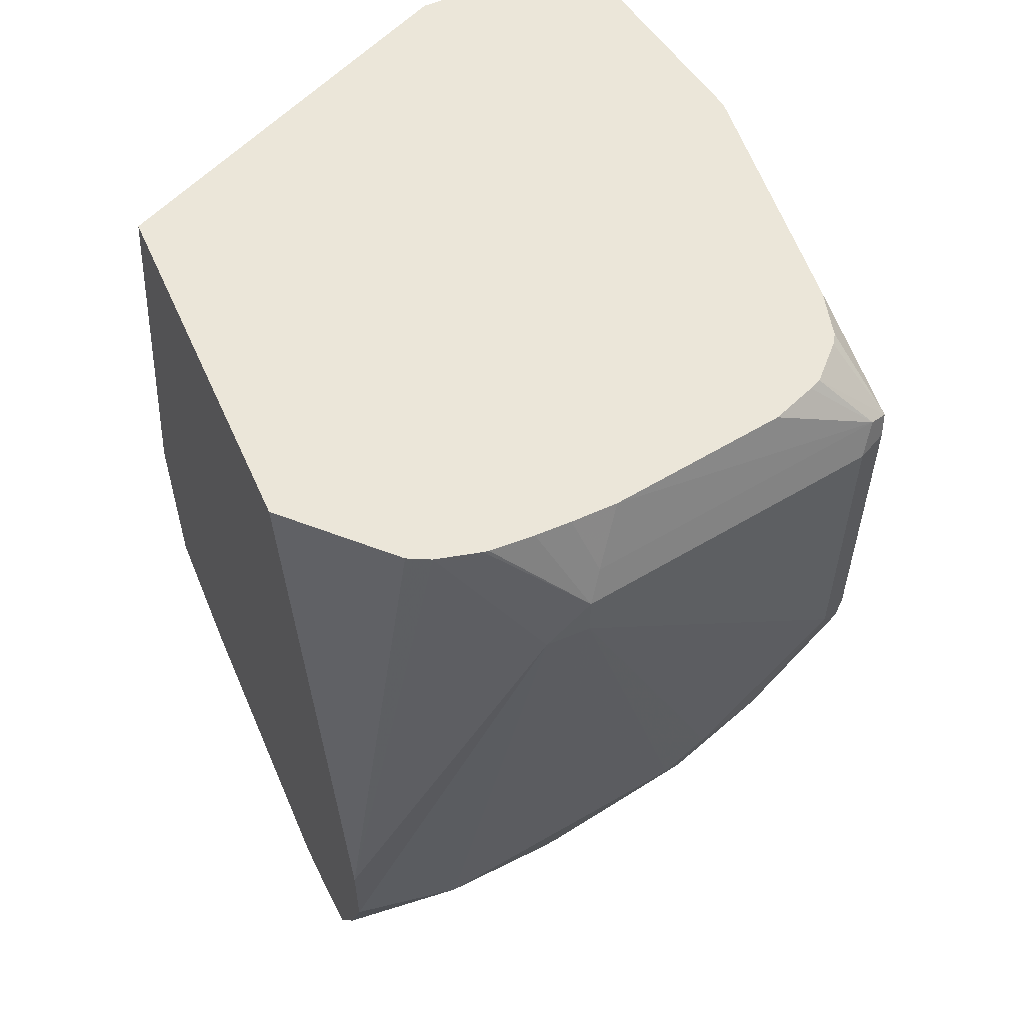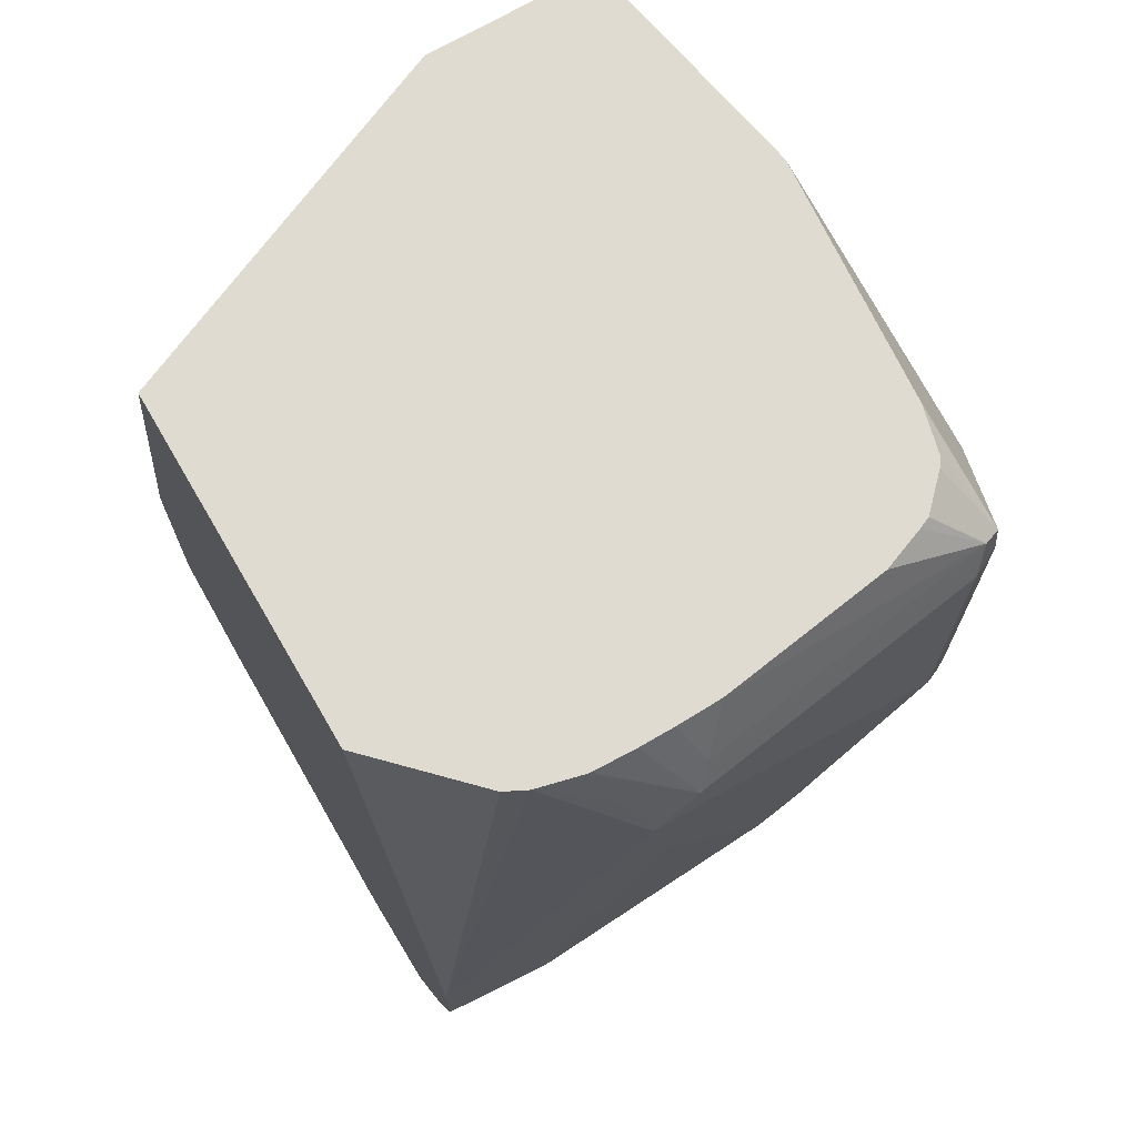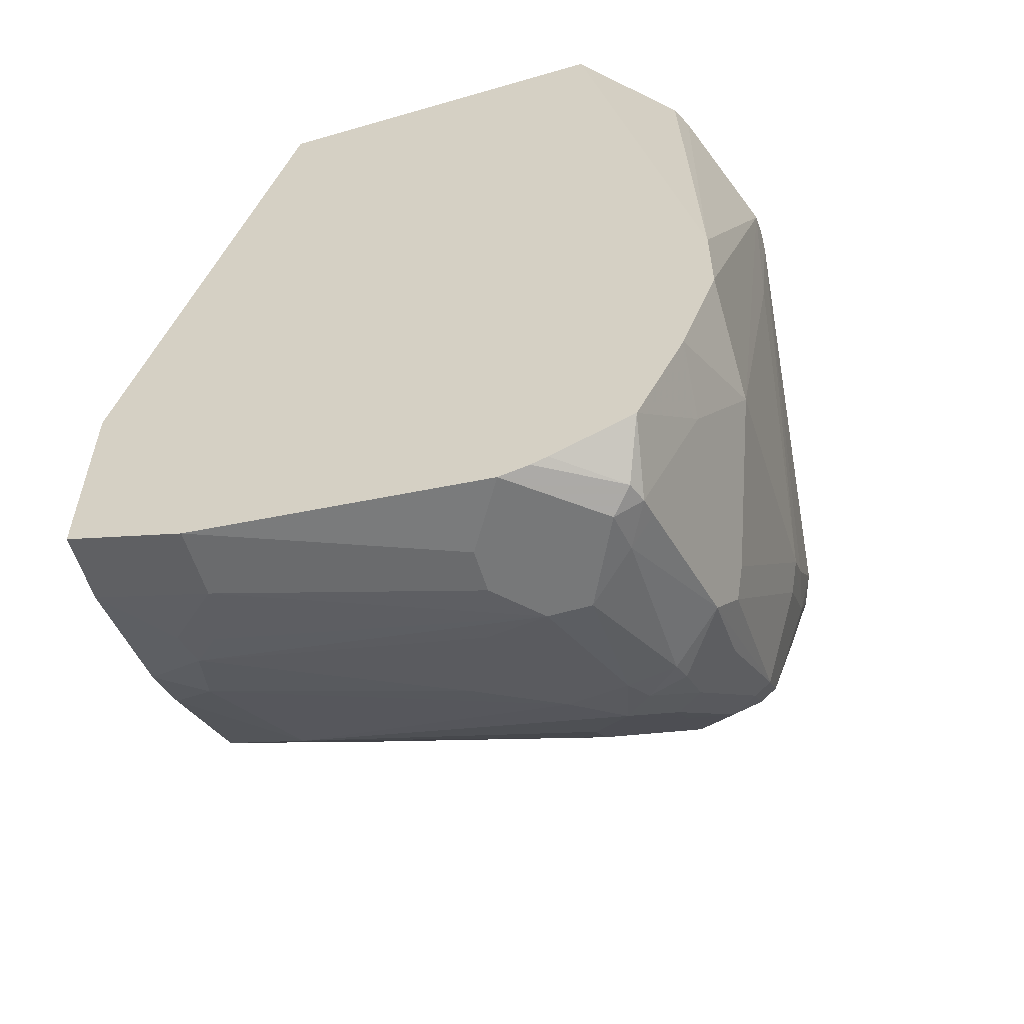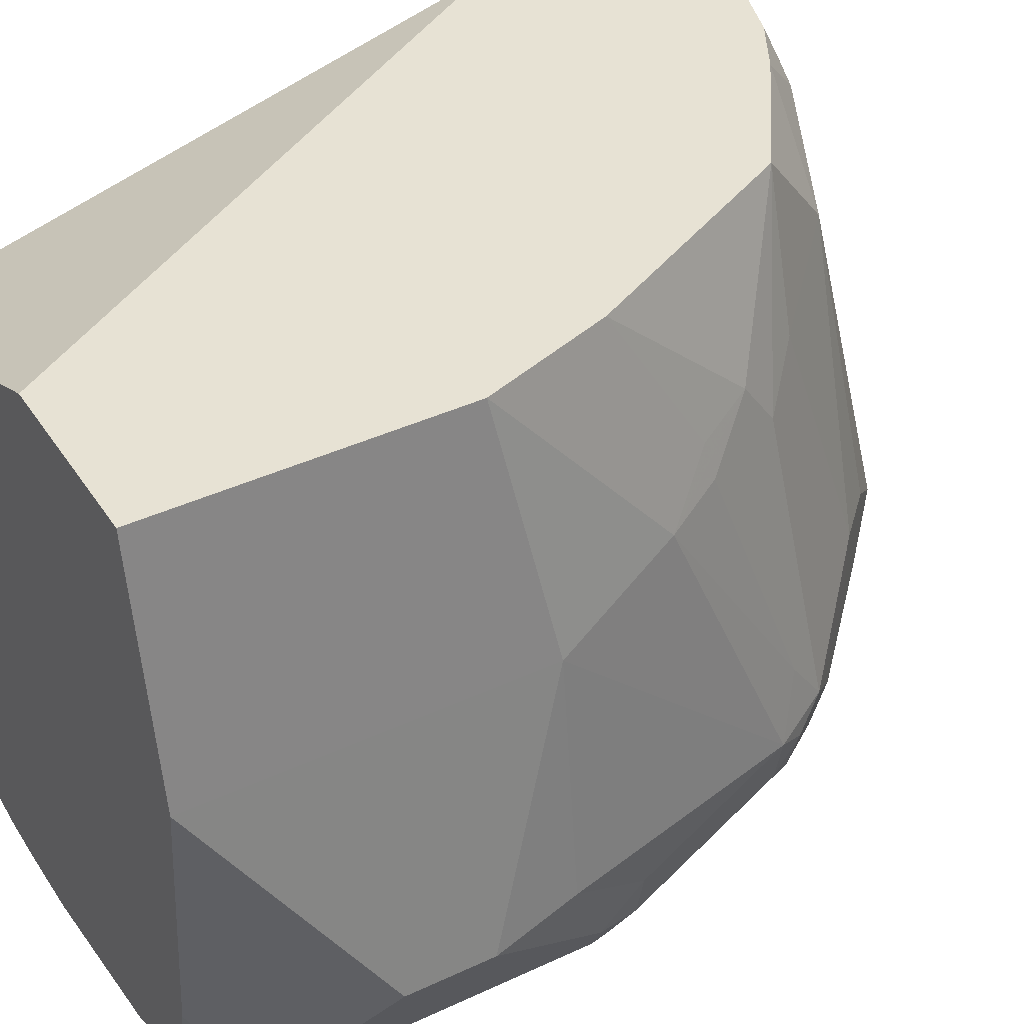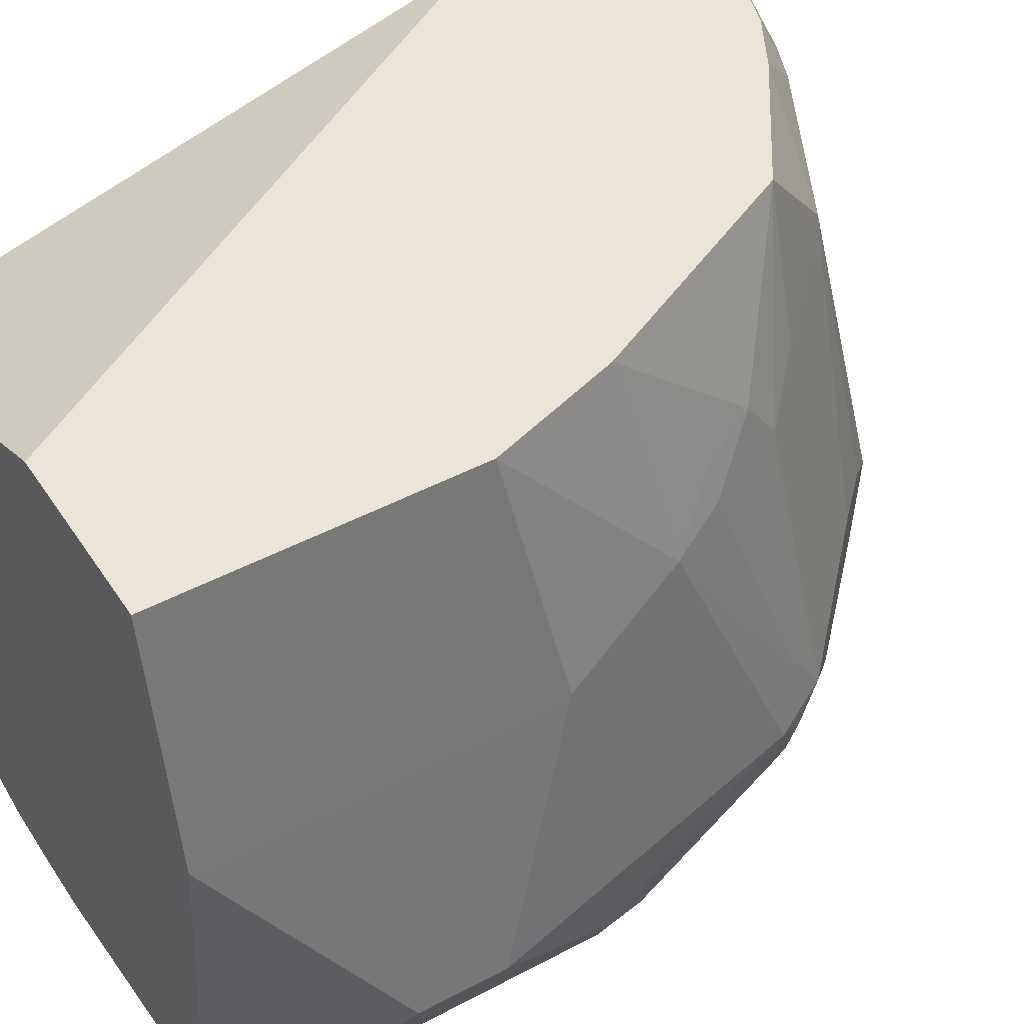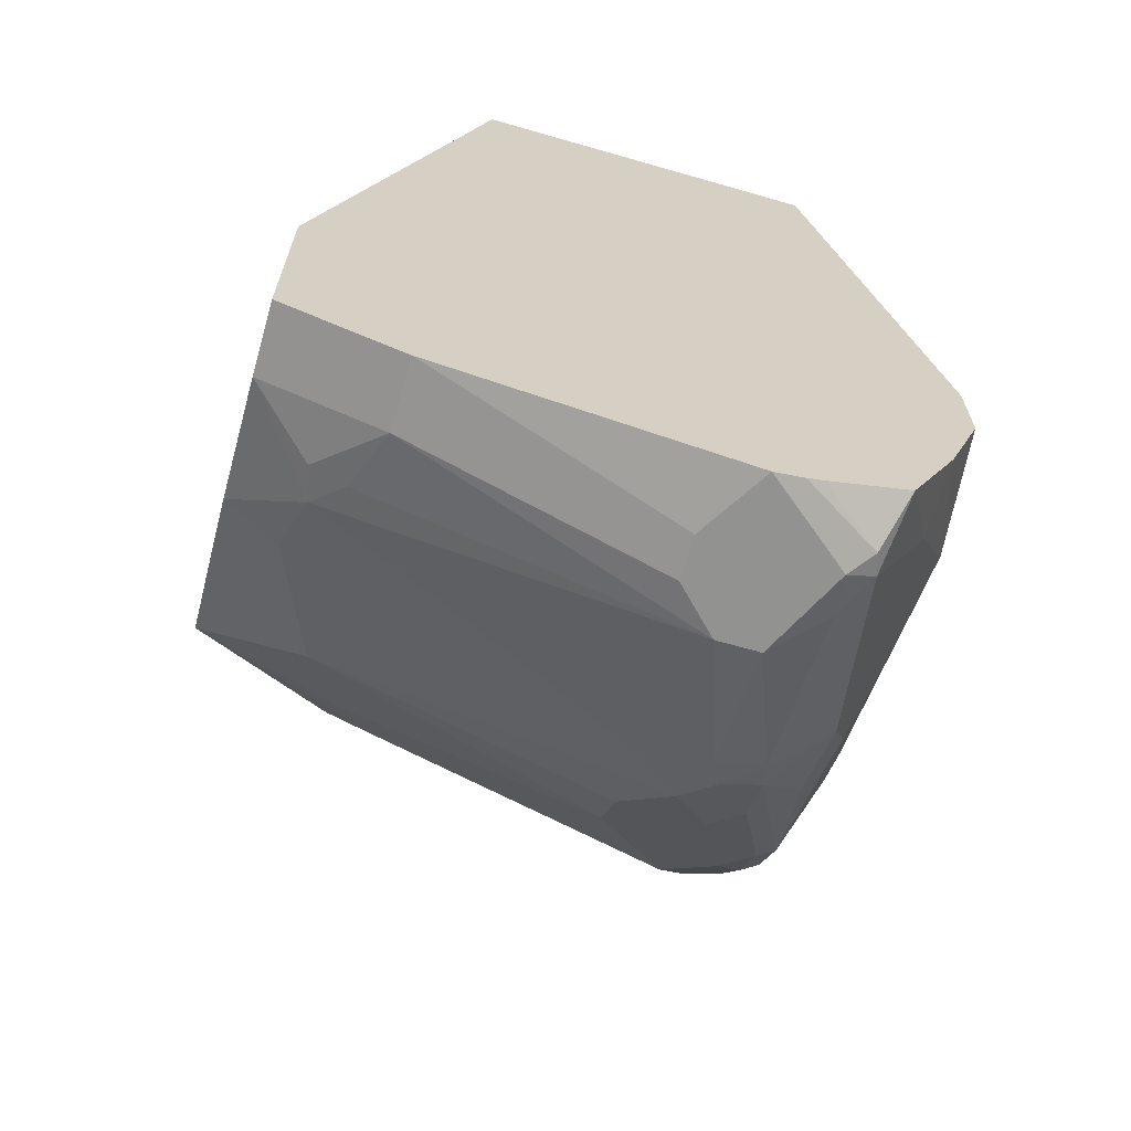
<metadata>
{"format":"obj","ext":"obj","renderer":"f3d","projection":"perspective","resolution":1024,"background":"white","views":[{"elev":56.8,"azim":-23.9,"up":"+Z"},{"elev":70.1,"azim":-30.3,"up":"+Z"},{"elev":-57.3,"azim":-73.2,"up":"+Z"},{"elev":40.0,"azim":60.0,"up":"+Y"},{"elev":45.9,"azim":58.6,"up":"+Y"},{"elev":-66.3,"azim":-106.1,"up":"+Z"}]}
</metadata>
<code>
v 0.1019 -0.04503 -0.8965
v 0.146 -0.07813 -0.8999
v 0.1291 -0.07472 -0.9033
v 0.1155 -0.0883 -0.91
v 0.1019 -0.1019 -0.9168
v 0.06898 -0.04503 -0.8965
v 0.1639 -0.04503 -0.8769
v 0.1936 -0.1936 -0.9067
v 0.1528 -0.2139 -0.927
v 0.1426 -0.2445 -0.9372
v 0.1324 -0.0917 -0.9067
v 0.1732 -0.07132 -0.8863
v 0.1223 -0.2241 -0.9372
v 0.06898 -0.1019 -0.9168
v 0.06898 -0.04503 -0.7946
v 0.1902 -0.04503 -0.8625
v 0.214 -0.2343 -0.9067
v 0.2038 -0.2649 -0.9168
v 0.1426 -0.2649 -0.9372
v 0.2309 -0.0951 -0.8625
v 0.1019 -0.2241 -0.9372
v 0.06898 -0.2445 -0.9372
v 0.06898 -0.1223 -0.5118
v 0.2423 -0.04503 -0.5118
v 0.2513 -0.04503 -0.8218
v 0.2309 -0.2581 -0.9033
v 0.2173 -0.2716 -0.91
v 0.2038 -0.2878 -0.9118
v 0.1223 -0.2878 -0.9321
v 0.1019 -0.2852 -0.9372
v 0.2716 -0.2377 -0.8625
v 0.2513 -0.2377 -0.8829
v 0.2716 -0.1155 -0.8218
v 0.09169 -0.2954 -0.9321
v 0.06898 -0.2586 -0.9341
v 0.06898 -0.292 -0.5118
v 0.326 -0.04503 -0.5118
v 0.2606 -0.04503 -0.8031
v 0.2954 -0.1121 -0.7844
v 0.292 -0.1358 -0.8014
v 0.2513 -0.2784 -0.8829
v 0.214 -0.2903 -0.9067
v 0.2377 -0.292 -0.8897
v 0.1834 -0.3124 -0.9033
v 0.1121 -0.3005 -0.927
v 0.1019 -0.2988 -0.9304
v 0.2716 -0.2784 -0.8625
v 0.3124 -0.2784 -0.8218
v 0.06898 -0.2664 -0.9312
v 0.06898 -0.3052 -0.9147
v 0.1121 -0.3362 -0.5118
v 0.06898 -0.3464 -0.7742
v 0.3463 -0.163 -0.5118
v 0.326 -0.04503 -0.652
v 0.3013 -0.04503 -0.7217
v 0.3158 -0.2547 -0.8048
v 0.3056 -0.04503 -0.7132
v 0.309 -0.1189 -0.7573
v 0.3124 -0.1358 -0.7606
v 0.292 -0.2988 -0.8421
v 0.2751 -0.3209 -0.8455
v 0.2241 -0.3124 -0.8829
v 0.2784 -0.3124 -0.8489
v 0.1936 -0.3209 -0.8863
v 0.1834 -0.326 -0.8761
v 0.1019 -0.3056 -0.9168
v 0.1019 -0.326 -0.8761
v 0.326 -0.2852 -0.7946
v 0.3192 -0.292 -0.8082
v 0.06898 -0.3287 -0.8646
v 0.1223 -0.3413 -0.5118
v 0.06898 -0.3464 -0.815
v 0.163 -0.3667 -0.5705
v 0.3349 -0.2828 -0.5118
v 0.3413 -0.3362 -0.54
v 0.3667 -0.2852 -0.5909
v 0.3463 -0.163 -0.6724
v 0.326 -0.1427 -0.7335
v 0.2988 -0.3124 -0.8285
v 0.2954 -0.3209 -0.8252
v 0.2547 -0.3413 -0.8048
v 0.2445 -0.3464 -0.7946
v 0.1834 -0.3464 -0.815
v 0.1223 -0.3464 -0.8353
v 0.3209 -0.3081 -0.7946
v 0.3599 -0.2784 -0.6724
v 0.3463 -0.3056 -0.7132
v 0.3158 -0.3107 -0.8048
v 0.1528 -0.3565 -0.54
v 0.1426 -0.3464 -0.5118
v 0.1732 -0.3616 -0.6418
v 0.1834 -0.3667 -0.5705
v 0.1834 -0.3667 -0.5502
v 0.1664 -0.3633 -0.5535
v 0.329 -0.3051 -0.5118
v 0.326 -0.3097 -0.5118
v 0.3109 -0.3248 -0.5118
v 0.3328 -0.3396 -0.5366
v 0.326 -0.3464 -0.5502
v 0.3396 -0.3396 -0.5502
v 0.3396 -0.3396 -0.6927
v 0.3667 -0.2852 -0.6317
v 0.3158 -0.3209 -0.7844
v 0.3362 -0.3413 -0.7029
v 0.3056 -0.3336 -0.7742
v 0.2954 -0.3413 -0.764
v 0.2648 -0.3464 -0.7742
v 0.3413 -0.3285 -0.7132
v 0.3463 -0.326 -0.6927
v 0.1451 -0.3468 -0.5118
v 0.326 -0.3464 -0.6927
v 0.1902 -0.3599 -0.5366
v 0.1766 -0.3531 -0.523
v 0.1654 -0.3476 -0.5118
v 0.3056 -0.3271 -0.5118
v 0.2852 -0.3349 -0.5118
v 0.2035 -0.347 -0.5118
v 0.1822 -0.3476 -0.5118
f 60 79 63
f 61 63 79
f 61 79 80
f 61 106 81
f 61 81 64
f 57 78 58
f 64 81 82
f 64 82 65
f 65 82 83
f 65 83 84
f 65 84 67
f 61 80 106
f 68 87 108
f 68 85 69
f 68 78 77
f 68 77 86
f 68 86 87
f 68 108 85
f 69 88 79
f 69 85 88
f 70 84 72
f 71 73 89
f 56 78 68
f 71 89 90
f 72 84 73
f 67 84 70
f 56 59 78
f 48 56 68
f 54 77 78
f 42 43 61
f 73 91 92
f 42 61 62
f 42 62 44
f 43 63 61
f 44 61 64
f 44 64 65
f 44 65 45
f 45 66 46
f 45 65 67
f 45 67 66
f 46 66 50
f 47 48 60
f 48 68 69
f 48 69 79
f 48 79 60
f 50 66 67
f 50 67 70
f 51 52 71
f 52 72 73
f 52 73 71
f 53 74 75
f 53 75 76
f 53 76 102
f 53 102 77
f 54 78 57
f 73 92 93
f 92 107 111
f 73 94 89
f 90 93 110
f 92 111 99
f 92 99 93
f 93 99 98
f 93 98 112
f 93 112 113
f 93 113 114
f 93 114 110
f 97 115 98
f 98 115 116
f 98 116 117
f 98 117 112
f 99 111 104
f 99 104 100
f 100 104 101
f 101 104 108
f 101 108 109
f 101 109 102
f 104 111 106
f 104 106 105
f 106 111 107
f 112 117 118
f 112 118 113
f 113 118 114
f 41 63 43
f 89 93 90
f 89 94 93
f 88 104 103
f 88 108 104
f 73 84 91
f 74 95 75
f 75 95 96
f 75 96 97
f 75 97 98
f 75 98 99
f 75 99 100
f 75 100 101
f 75 101 102
f 75 102 76
f 77 102 86
f 79 88 80
f 73 93 94
f 80 88 103
f 80 104 105
f 80 105 106
f 81 106 82
f 82 106 107
f 82 107 92
f 82 92 91
f 82 91 83
f 83 91 84
f 85 108 88
f 86 102 87
f 87 102 109
f 87 109 108
f 80 103 104
f 41 60 63
f 44 62 61
f 39 59 56
f 6 35 49
f 6 49 50
f 6 50 70
f 6 70 72
f 6 72 52
f 6 52 36
f 6 36 23
f 6 23 15
f 7 16 12
f 8 12 17
f 8 17 10
f 8 10 9
f 10 17 18
f 10 18 19
f 10 19 30
f 10 30 22
f 10 22 21
f 10 21 13
f 12 16 20
f 12 20 17
f 14 21 22
f 15 23 24
f 16 25 20
f 17 26 18
f 17 20 26
f 6 22 35
f 6 14 22
f 5 11 10
f 5 21 14
f 41 47 60
f 1 2 3
f 1 3 4
f 1 4 5
f 1 5 14
f 1 14 6
f 1 6 15
f 1 15 24
f 1 24 37
f 1 37 54
f 1 54 57
f 1 57 55
f 18 26 27
f 1 55 38
f 1 25 16
f 1 16 7
f 1 7 2
f 2 8 9
f 2 9 10
f 2 10 11
f 2 11 4
f 2 4 3
f 2 12 8
f 4 11 5
f 5 10 13
f 5 13 21
f 1 38 25
f 18 27 28
f 2 7 12
f 19 29 30
f 27 42 28
f 27 41 43
f 27 43 42
f 28 42 44
f 28 44 29
f 29 45 46
f 29 46 30
f 29 44 45
f 30 46 34
f 31 33 40
f 31 40 48
f 31 48 47
f 34 49 35
f 34 50 49
f 36 52 51
f 37 53 77
f 37 77 54
f 38 55 39
f 39 56 48
f 39 48 40
f 39 55 57
f 39 57 58
f 39 58 78
f 18 28 19
f 39 78 59
f 26 41 27
f 26 47 41
f 34 46 50
f 26 32 31
f 20 31 32
f 26 31 47
f 20 32 26
f 20 25 33
f 20 33 31
f 22 30 34
f 22 34 35
f 23 51 71
f 23 71 90
f 23 90 110
f 23 110 114
f 23 114 118
f 23 118 117
f 23 36 51
f 23 116 115
f 25 40 33
f 25 39 40
f 23 117 116
f 25 38 39
f 23 37 24
f 23 53 37
f 19 28 29
f 23 95 74
f 23 96 95
f 23 97 96
f 23 115 97
f 23 74 53

</code>
